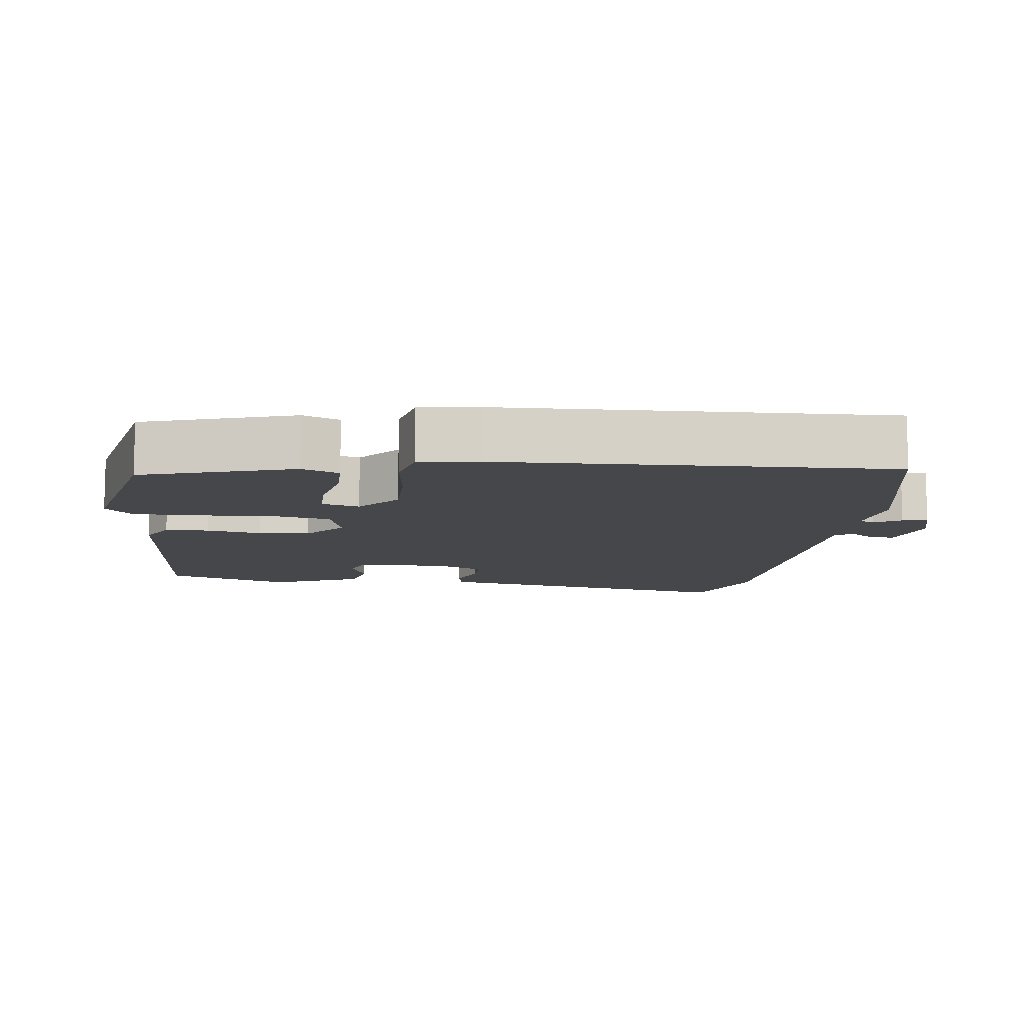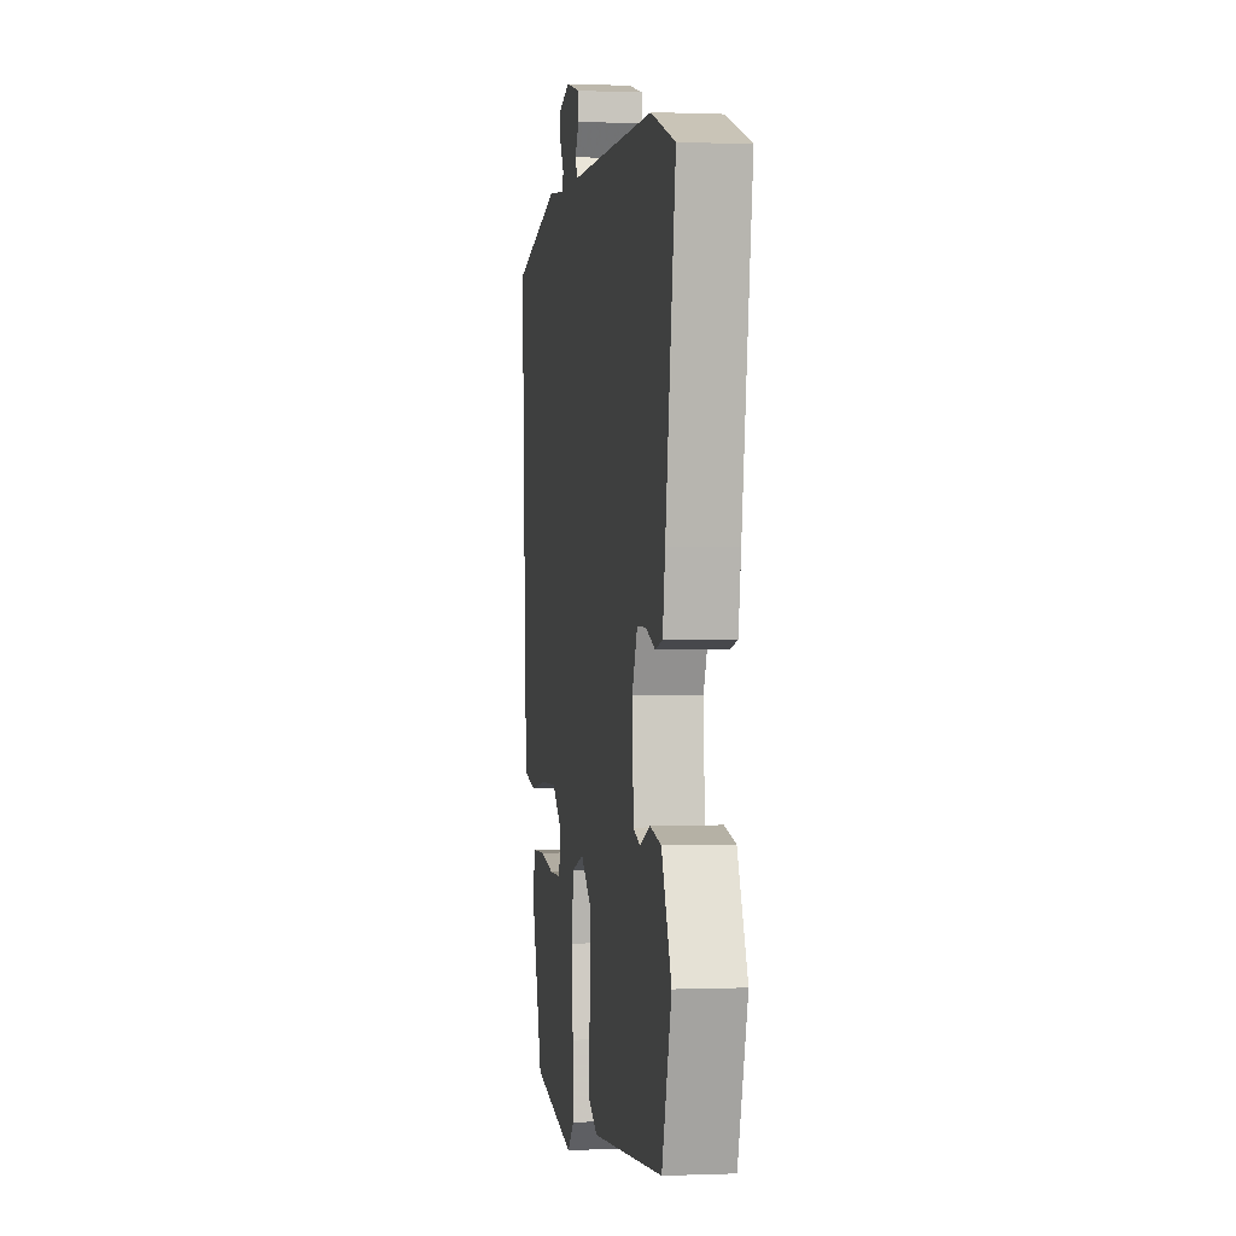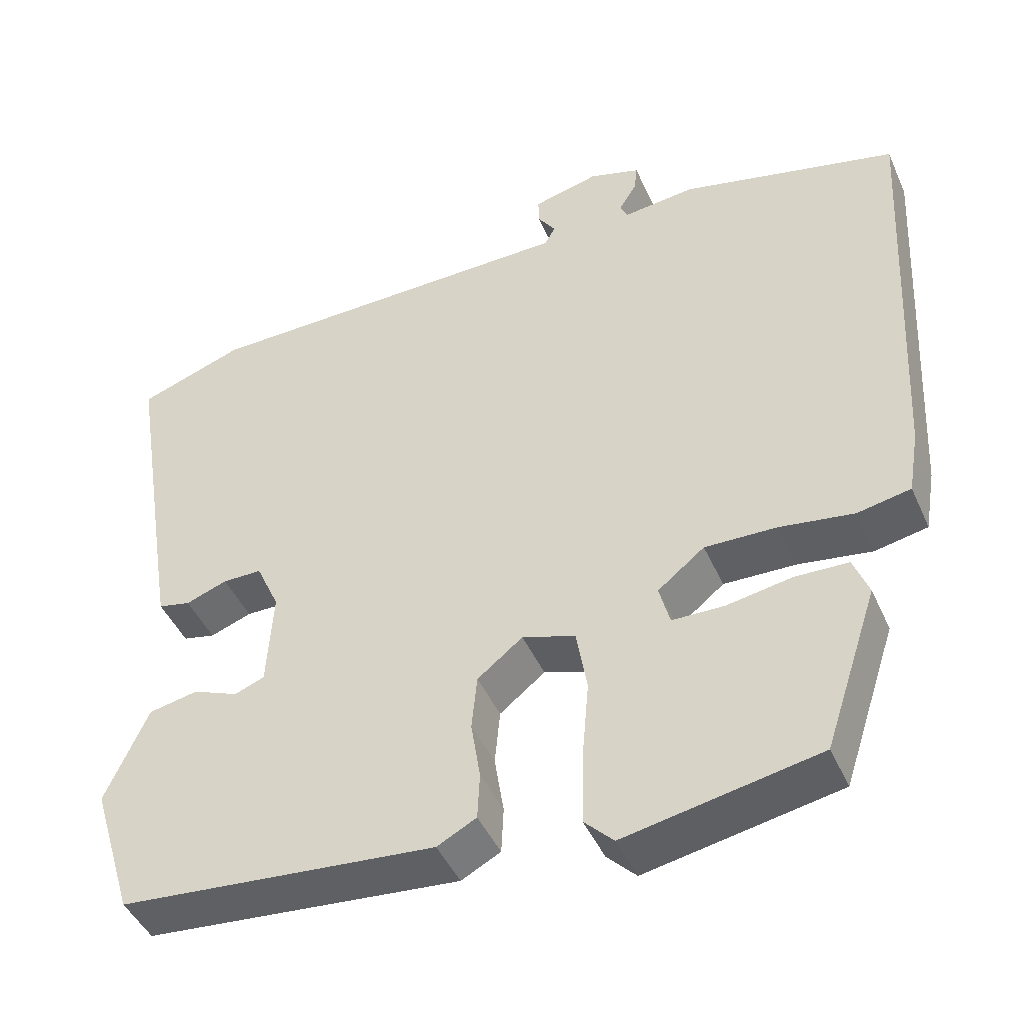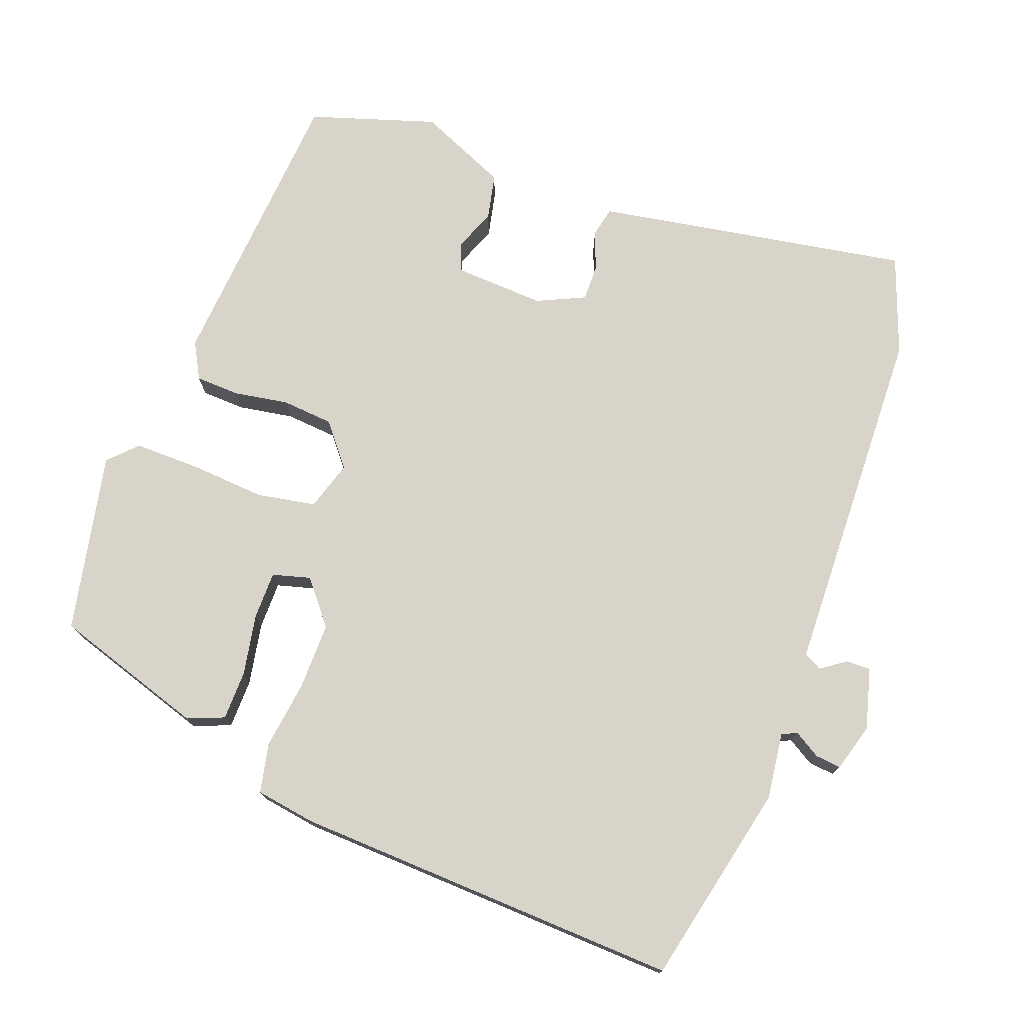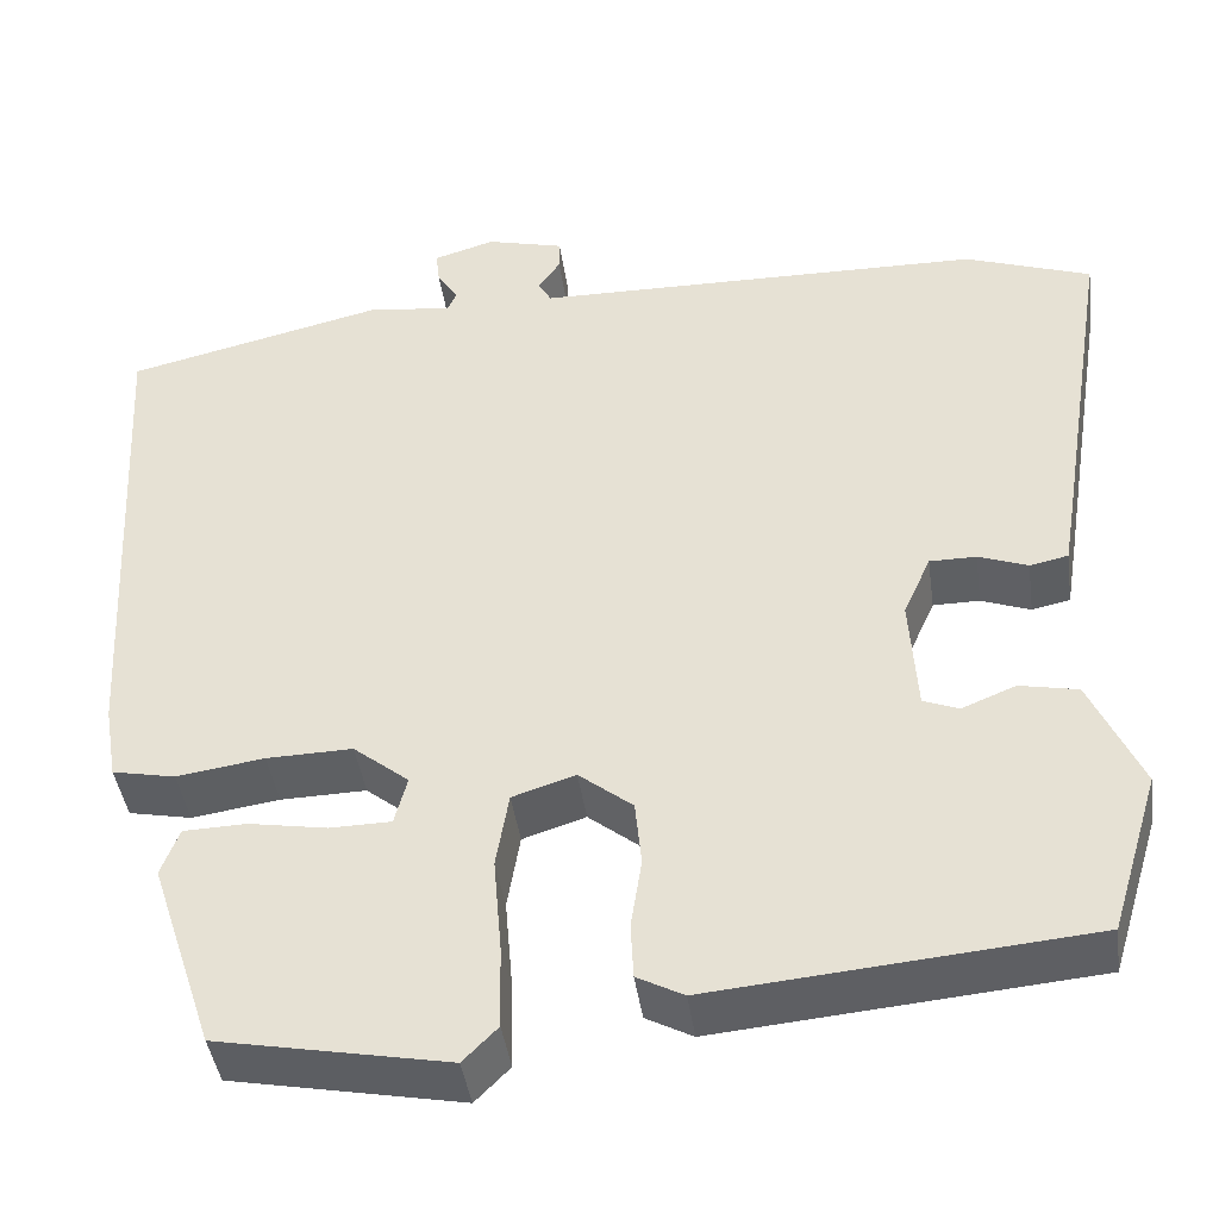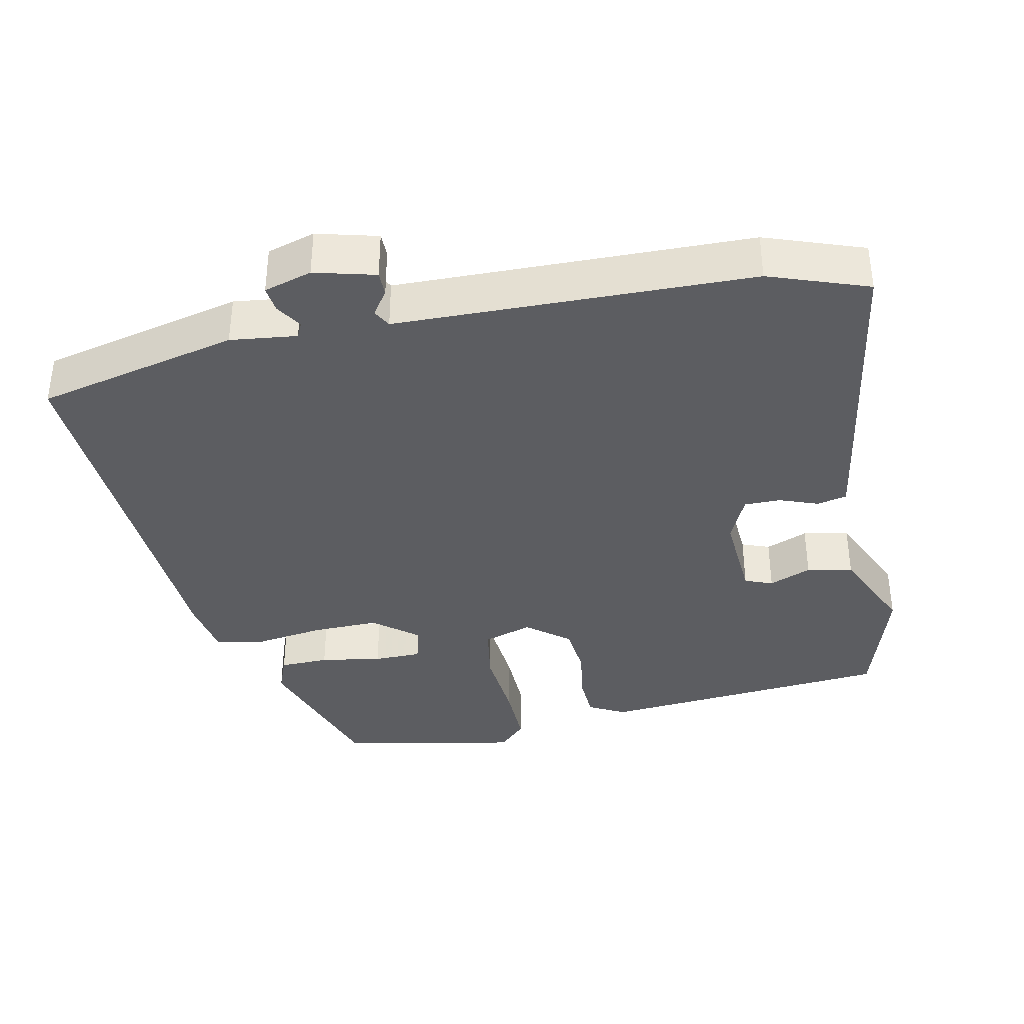
<metadata>
{"format":"obj","ext":"obj","renderer":"f3d","projection":"perspective","resolution":1024,"background":"white","views":[{"elev":-10.2,"azim":-98.1,"up":"+Y"},{"elev":0.3,"azim":81.3,"up":"+Z"},{"elev":-44.9,"azim":-157.0,"up":"+Z"},{"elev":75.0,"azim":-70.3,"up":"+Y"},{"elev":-42.5,"azim":8.0,"up":"+Z"},{"elev":-37.2,"azim":11.7,"up":"+Y"}]}
</metadata>
<code>
v 0.491 0.07 -0.453
v 0.079 0.07 -0.489
v 0.028 0.07 -0.462
v 0.025 0.07 -0.401
v 0.037 0.07 -0.324
v 0.03 0.07 -0.252
v -0.029 0.07 -0.205
v -0.098 0.07 -0.227
v -0.112 0.07 -0.31
v -0.103 0.07 -0.416
v -0.101 0.07 -0.507
v -0.139 0.07 -0.545
v -0.391 0.07 -0.496
v -0.461 0.07 -0.285
v -0.441 0.07 -0.233
v -0.372 0.07 -0.231
v -0.286 0.07 -0.246
v -0.219 0.07 -0.245
v -0.205 0.07 -0.192
v -0.266 0.07 -0.143
v -0.36 0.07 -0.145
v -0.456 0.07 -0.159
v -0.525 0.07 -0.145
v -0.539 0.07 -0.062
v -0.568 0.07 0.481
v -0.285 0.07 0.547
v -0.192 0.07 0.536
v -0.182 0.07 0.557
v -0.205 0.07 0.594
v -0.209 0.07 0.63
v -0.142 0.07 0.65
v -0.057 0.07 0.628
v -0.057 0.07 0.594
v -0.081 0.07 0.559
v -0.067 0.07 0.534
v 0.045 0.07 0.532
v 0.429 0.07 0.525
v 0.567 0.07 0.476
v 0.51 0.07 0.12
v 0.496 0.07 0.035
v 0.454 0.07 0.026
v 0.4 0.07 0.046
v 0.349 0.07 0.046
v 0.319 0.07 -0.021
v 0.327 0.07 -0.148
v 0.366 0.07 -0.163
v 0.425 0.07 -0.139
v 0.489 0.07 -0.152
v 0.545 0.07 -0.276
v 0.491 0 -0.453
v 0.079 0 -0.489
v 0.028 0 -0.462
v 0.025 0 -0.401
v 0.037 0 -0.324
v 0.03 0 -0.252
v -0.029 0 -0.205
v -0.098 0 -0.227
v -0.112 0 -0.31
v -0.103 0 -0.416
v -0.101 0 -0.507
v -0.139 0 -0.545
v -0.391 0 -0.496
v -0.461 0 -0.285
v -0.441 0 -0.233
v -0.372 0 -0.231
v -0.286 0 -0.246
v -0.219 0 -0.245
v -0.205 0 -0.192
v -0.266 0 -0.143
v -0.36 0 -0.145
v -0.456 0 -0.159
v -0.525 0 -0.145
v -0.539 0 -0.062
v -0.568 0 0.481
v -0.285 0 0.547
v -0.192 0 0.536
v -0.182 0 0.557
v -0.205 0 0.594
v -0.209 0 0.63
v -0.142 0 0.65
v -0.057 0 0.628
v -0.057 0 0.594
v -0.081 0 0.559
v -0.067 0 0.534
v 0.045 0 0.532
v 0.429 0 0.525
v 0.567 0 0.476
v 0.51 0 0.12
v 0.496 0 0.035
v 0.454 0 0.026
v 0.4 0 0.046
v 0.349 0 0.046
v 0.319 0 -0.021
v 0.327 0 -0.148
v 0.366 0 -0.163
v 0.425 0 -0.139
v 0.489 0 -0.152
v 0.545 0 -0.276
f 3 4 5
f 2 3 5
f 1 2 5
f 49 1 5
f 48 49 5
f 47 48 5
f 46 47 5
f 45 46 5 6
f 44 45 6 7
f 43 44 7 8
f 40 41 42
f 39 40 42
f 38 39 42
f 37 38 42
f 36 37 42
f 35 36 42
f 35 42 43
f 32 33 34
f 31 32 34
f 30 31 34
f 29 30 34
f 28 29 34
f 27 28 34 35
f 25 26 27
f 24 25 27
f 23 24 27
f 22 23 27
f 21 22 27
f 27 35 43
f 21 27 43
f 20 21 43
f 15 16 17
f 14 15 17
f 13 14 17
f 12 13 17
f 11 12 17
f 10 11 17
f 9 10 17
f 9 17 18
f 8 9 18 19
f 8 19 20 43
f 54 53 52
f 54 52 51
f 54 51 50
f 54 50 98
f 54 98 97
f 54 97 96
f 54 96 95
f 55 54 95 94
f 56 55 94 93
f 57 56 93 92
f 91 90 89
f 91 89 88
f 91 88 87
f 91 87 86
f 91 86 85
f 91 85 84
f 92 91 84
f 83 82 81
f 83 81 80
f 83 80 79
f 83 79 78
f 83 78 77
f 84 83 77 76
f 76 75 74
f 76 74 73
f 76 73 72
f 76 72 71
f 76 71 70
f 92 84 76
f 92 76 70
f 92 70 69
f 66 65 64
f 66 64 63
f 66 63 62
f 66 62 61
f 66 61 60
f 66 60 59
f 66 59 58
f 67 66 58
f 68 67 58 57
f 92 69 68 57
f 1 50 51 2
f 2 51 52 3
f 3 52 53 4
f 4 53 54 5
f 5 54 55 6
f 6 55 56 7
f 7 56 57 8
f 8 57 58 9
f 9 58 59 10
f 10 59 60 11
f 11 60 61 12
f 12 61 62 13
f 13 62 63 14
f 14 63 64 15
f 15 64 65 16
f 16 65 66 17
f 17 66 67 18
f 18 67 68 19
f 19 68 69 20
f 20 69 70 21
f 21 70 71 22
f 22 71 72 23
f 23 72 73 24
f 24 73 74 25
f 25 74 75 26
f 26 75 76 27
f 27 76 77 28
f 28 77 78 29
f 29 78 79 30
f 30 79 80 31
f 31 80 81 32
f 32 81 82 33
f 33 82 83 34
f 34 83 84 35
f 35 84 85 36
f 36 85 86 37
f 37 86 87 38
f 38 87 88 39
f 39 88 89 40
f 40 89 90 41
f 41 90 91 42
f 42 91 92 43
f 43 92 93 44
f 44 93 94 45
f 45 94 95 46
f 46 95 96 47
f 47 96 97 48
f 48 97 98 49
f 49 98 50 1

</code>
